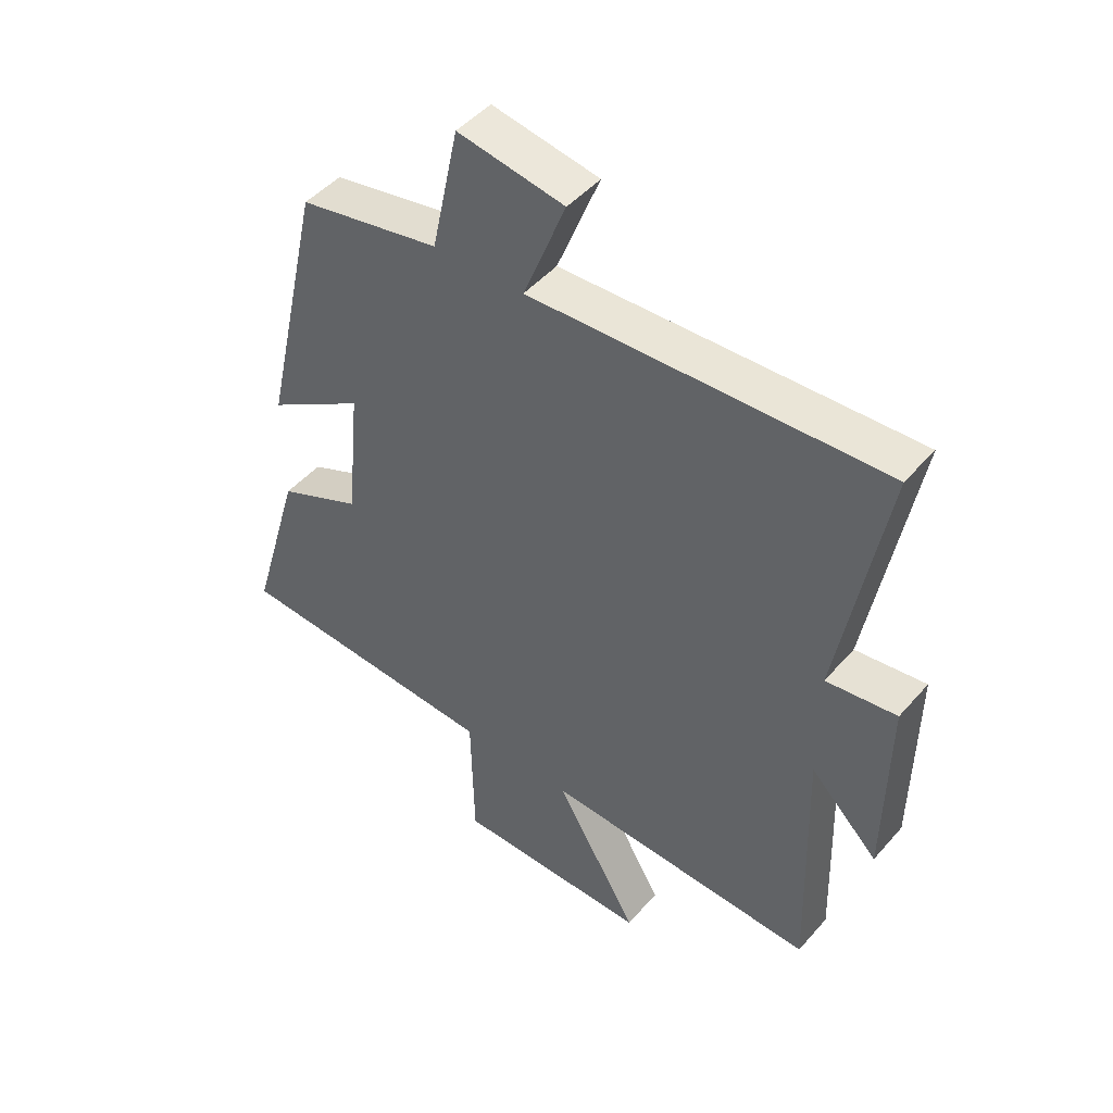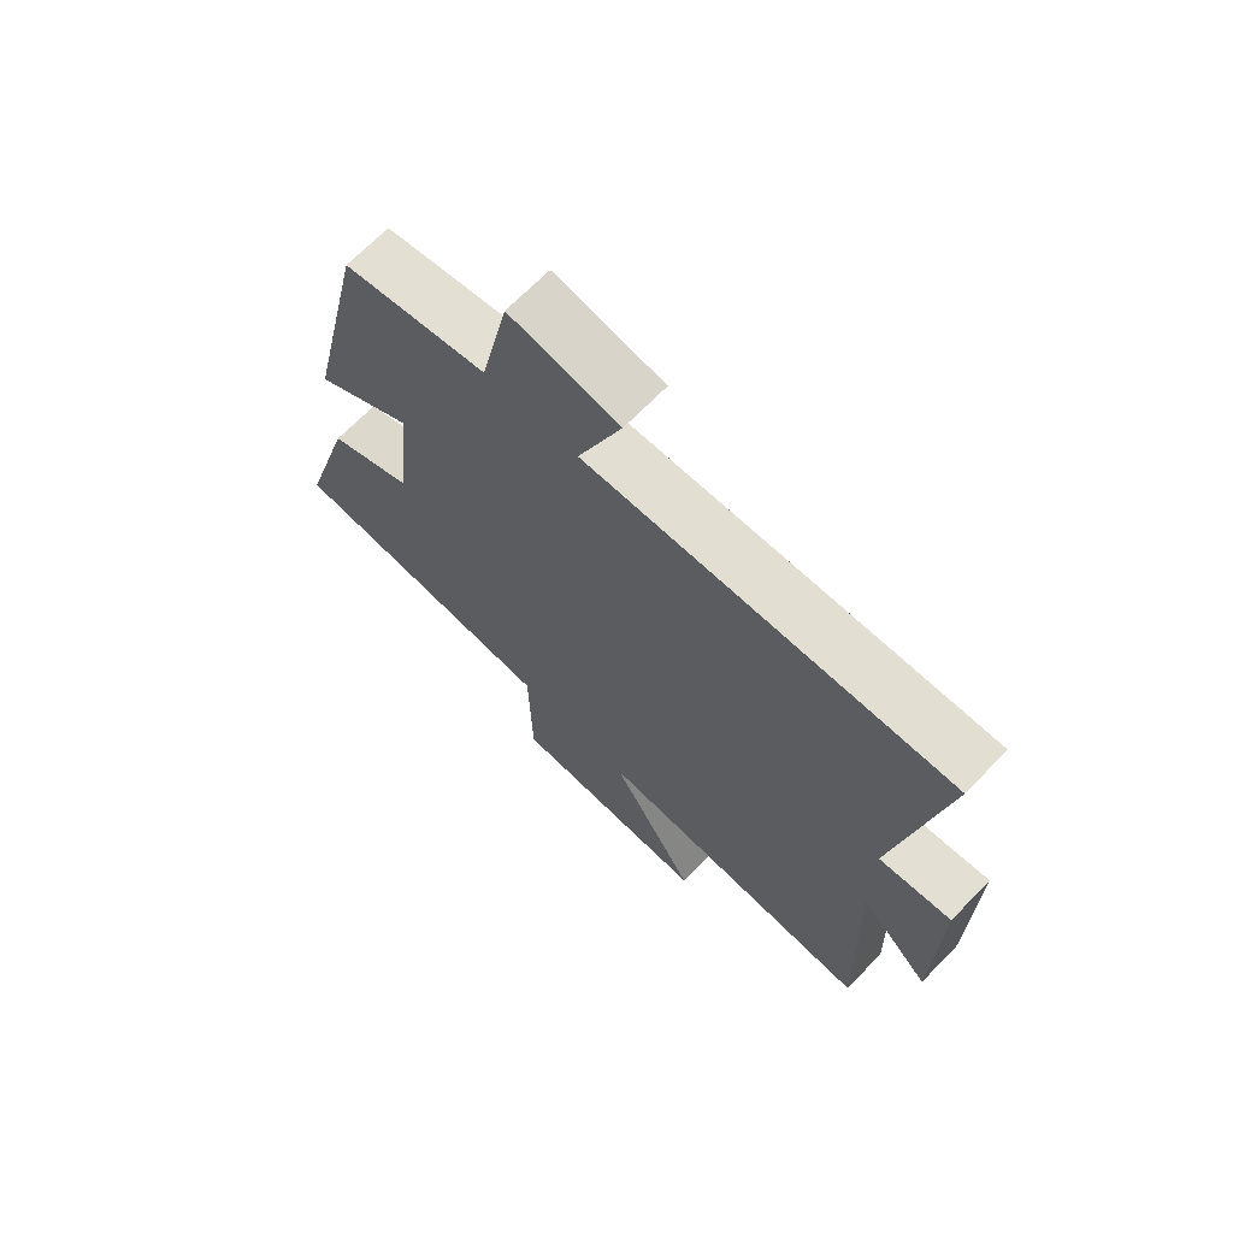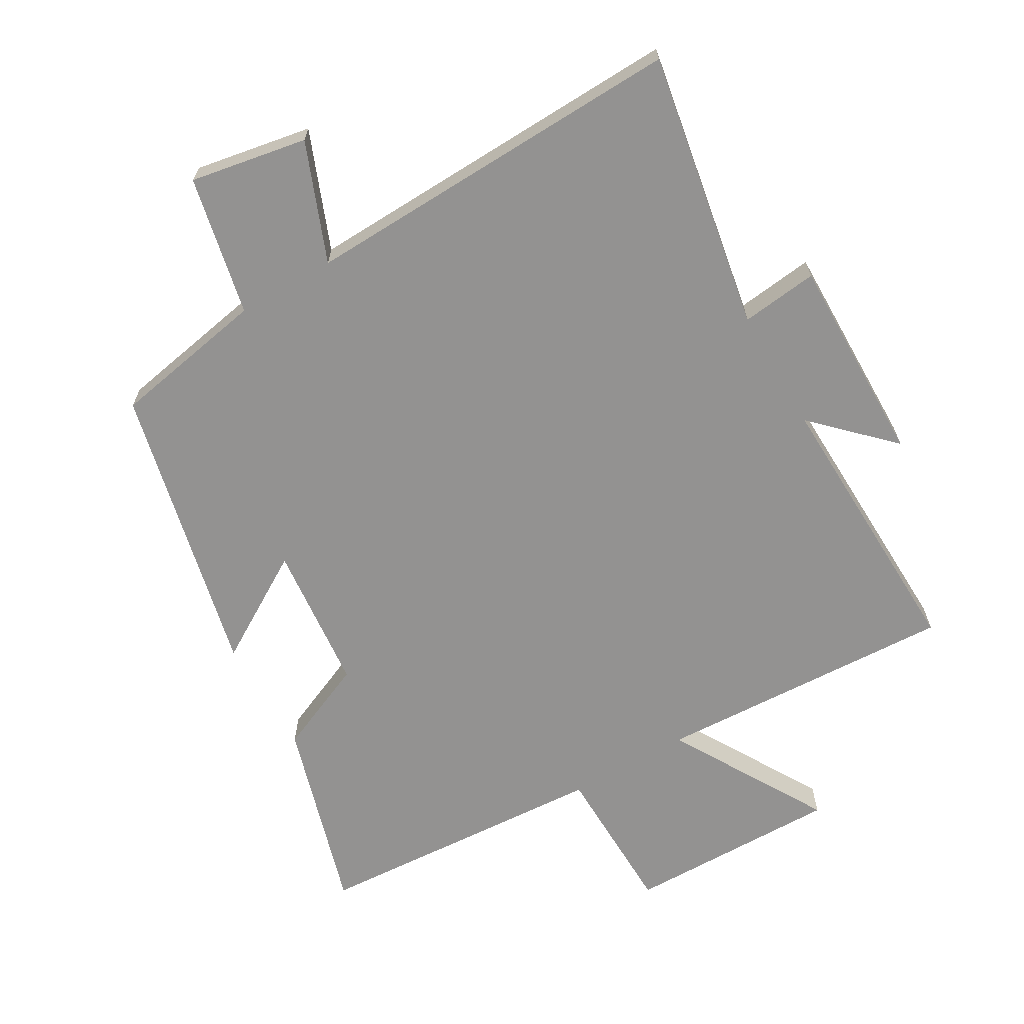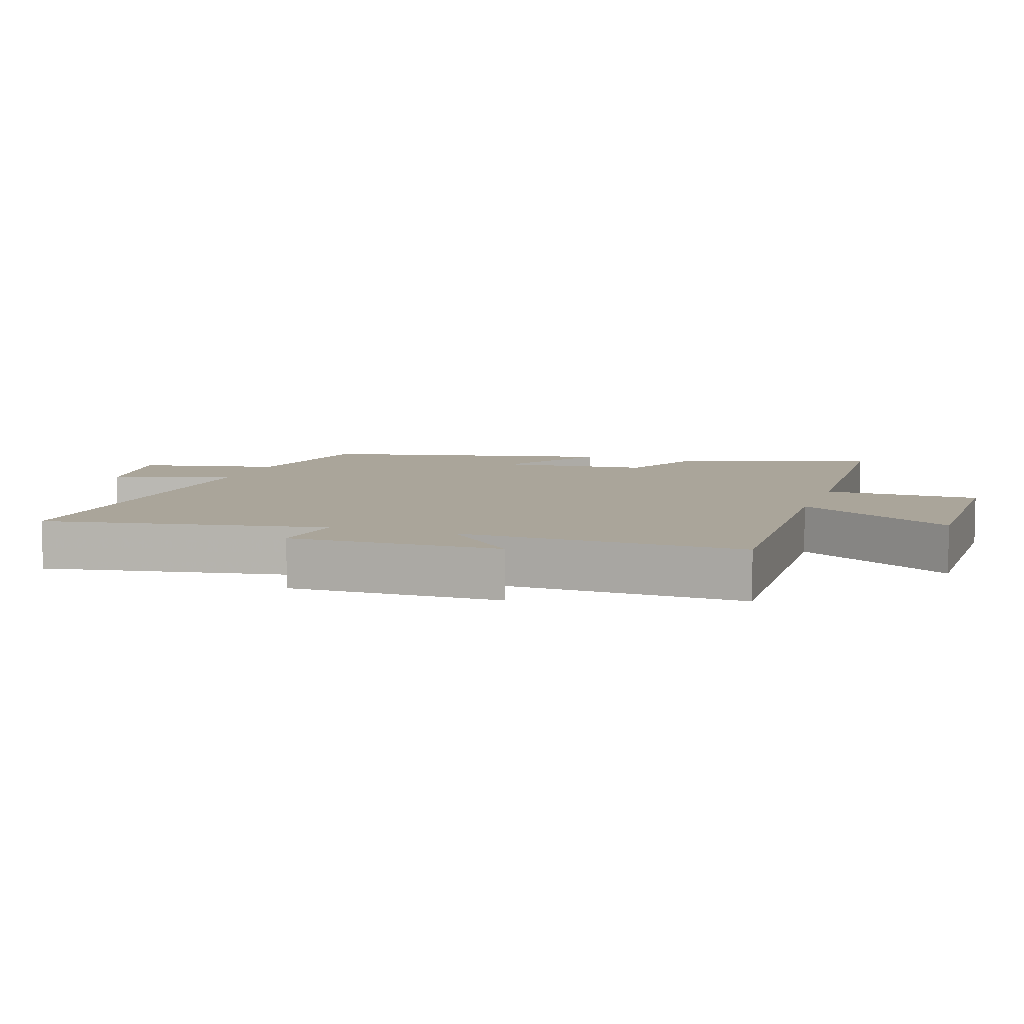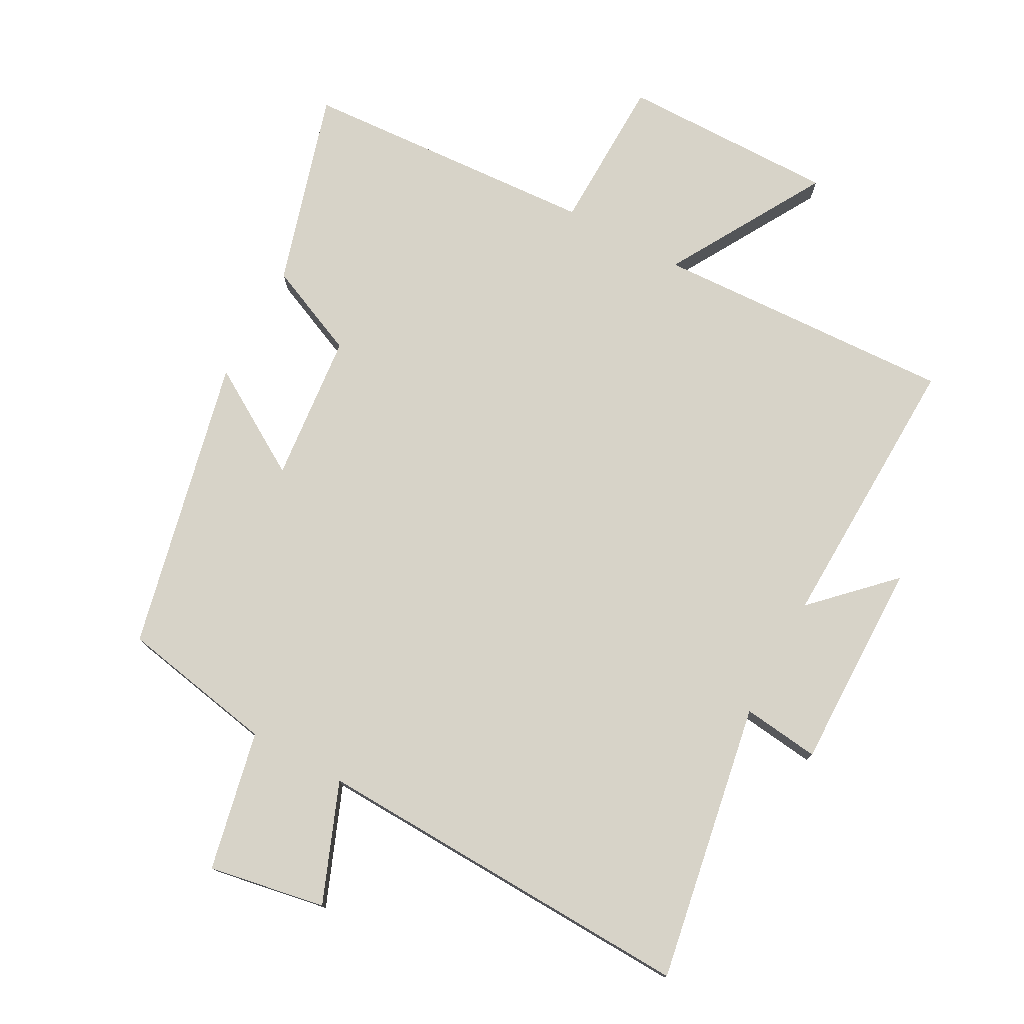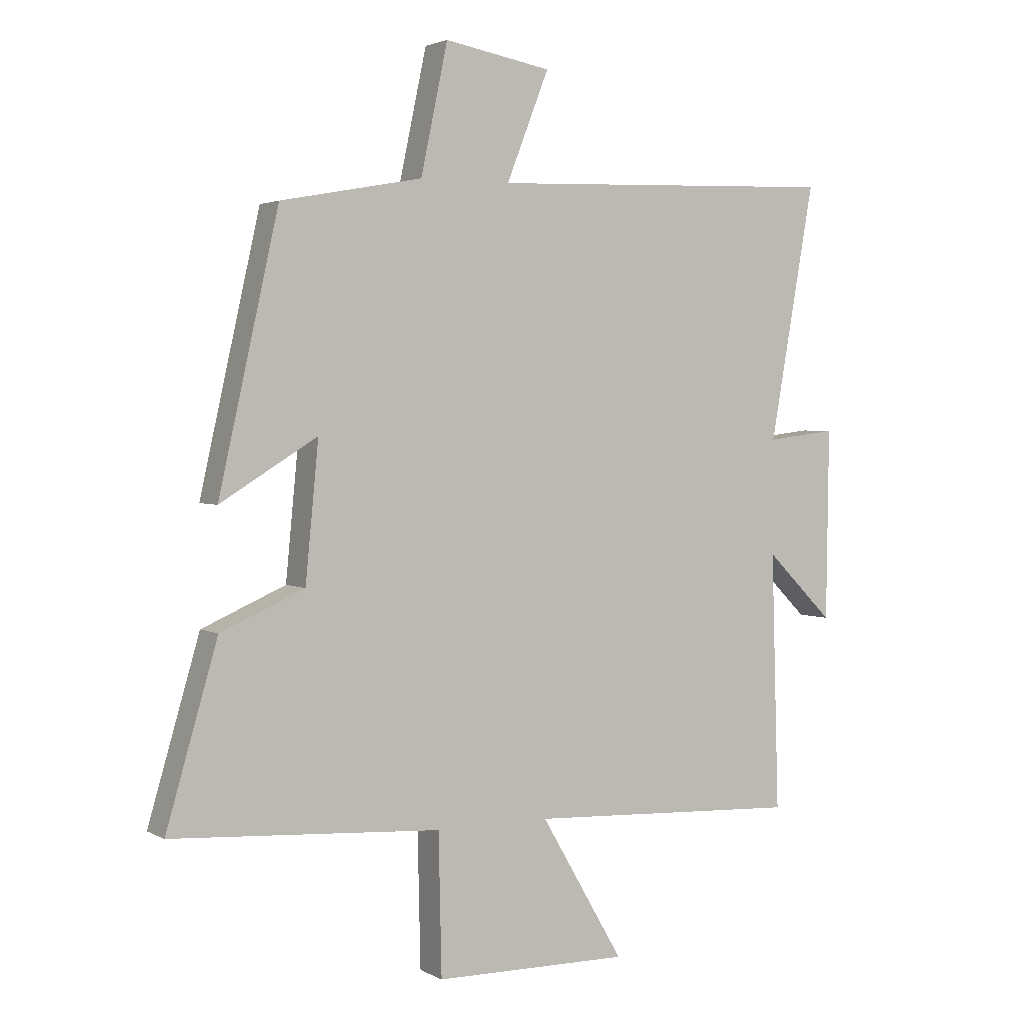
<metadata>
{"format":"obj","ext":"obj","renderer":"f3d","projection":"perspective","resolution":1024,"background":"white","views":[{"elev":47.0,"azim":38.6,"up":"+Z"},{"elev":68.5,"azim":44.3,"up":"+Z"},{"elev":-66.4,"azim":30.1,"up":"+Y"},{"elev":7.7,"azim":108.8,"up":"+Y"},{"elev":77.1,"azim":28.5,"up":"+Y"},{"elev":2.7,"azim":-30.1,"up":"+Z"}]}
</metadata>
<code>
v 0.513 0.07 -0.522
v 0.056 0.07 -0.5
v 0.195 0.07 -0.738
v -0.131 0.07 -0.734
v -0.136 0.07 -0.5
v -0.586 0.07 -0.471
v -0.5 0.07 -0.177
v -0.36 0.07 -0.116
v -0.338 0.07 0.11
v -0.5 0.07 0.011
v -0.4 0.07 0.456
v -0.164 0.07 0.5
v -0.119 0.07 0.712
v 0.059 0.07 0.68
v -0.012 0.07 0.5
v 0.575 0.07 0.521
v 0.5 0.07 0.098
v 0.617 0.07 0.112
v 0.613 0.07 -0.206
v 0.5 0.07 -0.094
v 0.513 0 -0.522
v 0.056 0 -0.5
v 0.195 0 -0.738
v -0.131 0 -0.734
v -0.136 0 -0.5
v -0.586 0 -0.471
v -0.5 0 -0.177
v -0.36 0 -0.116
v -0.338 0 0.11
v -0.5 0 0.011
v -0.4 0 0.456
v -0.164 0 0.5
v -0.119 0 0.712
v 0.059 0 0.68
v -0.012 0 0.5
v 0.575 0 0.521
v 0.5 0 0.098
v 0.617 0 0.112
v 0.613 0 -0.206
v 0.5 0 -0.094
f 17 18 19 20
f 15 16 17
f 15 17 20
f 12 13 14 15
f 9 10 11 12
f 8 9 12 15
f 5 6 7 8
f 5 8 15 20
f 2 3 4 5
f 20 1 2
f 2 5 20
f 40 39 38 37
f 37 36 35
f 40 37 35
f 35 34 33 32
f 32 31 30 29
f 35 32 29 28
f 28 27 26 25
f 40 35 28 25
f 25 24 23 22
f 22 21 40
f 40 25 22
f 1 21 22 2
f 2 22 23 3
f 3 23 24 4
f 4 24 25 5
f 5 25 26 6
f 6 26 27 7
f 7 27 28 8
f 8 28 29 9
f 9 29 30 10
f 10 30 31 11
f 11 31 32 12
f 12 32 33 13
f 13 33 34 14
f 14 34 35 15
f 15 35 36 16
f 16 36 37 17
f 17 37 38 18
f 18 38 39 19
f 19 39 40 20
f 20 40 21 1

</code>
